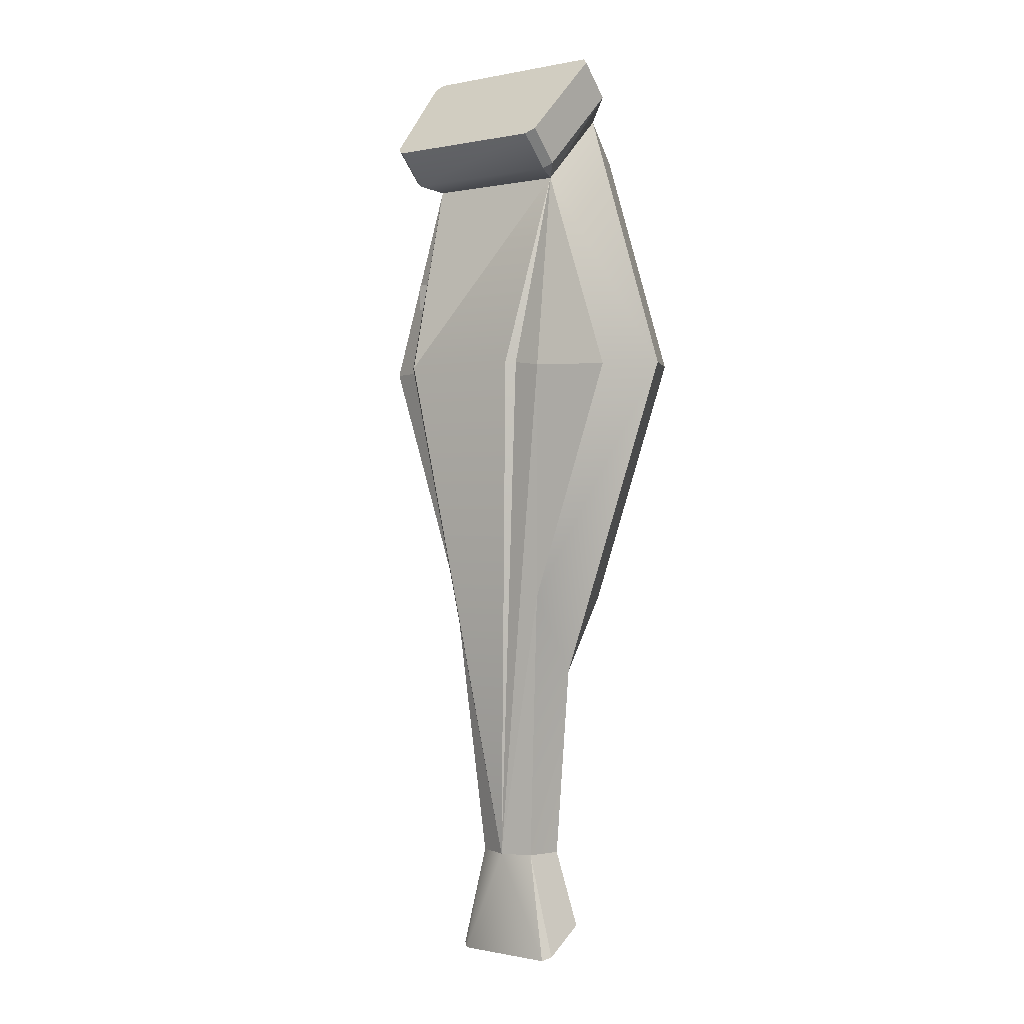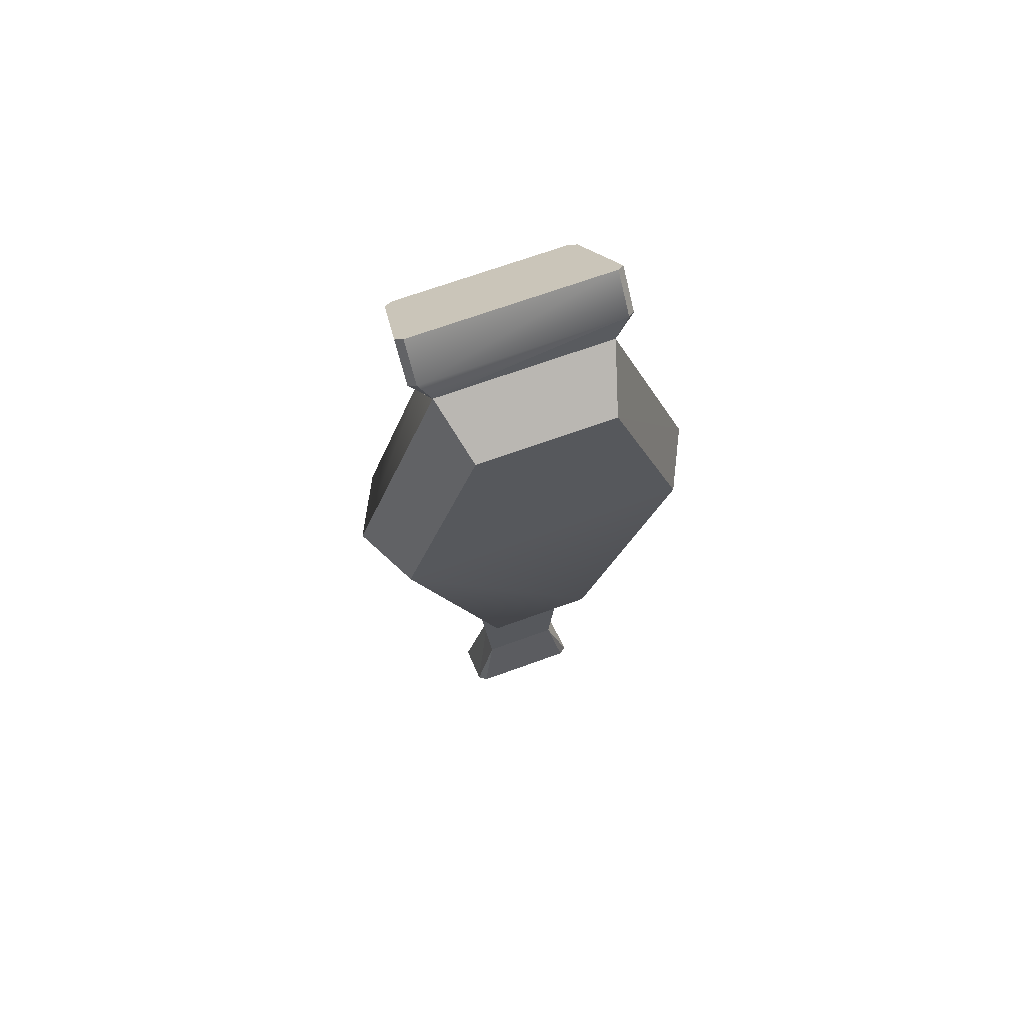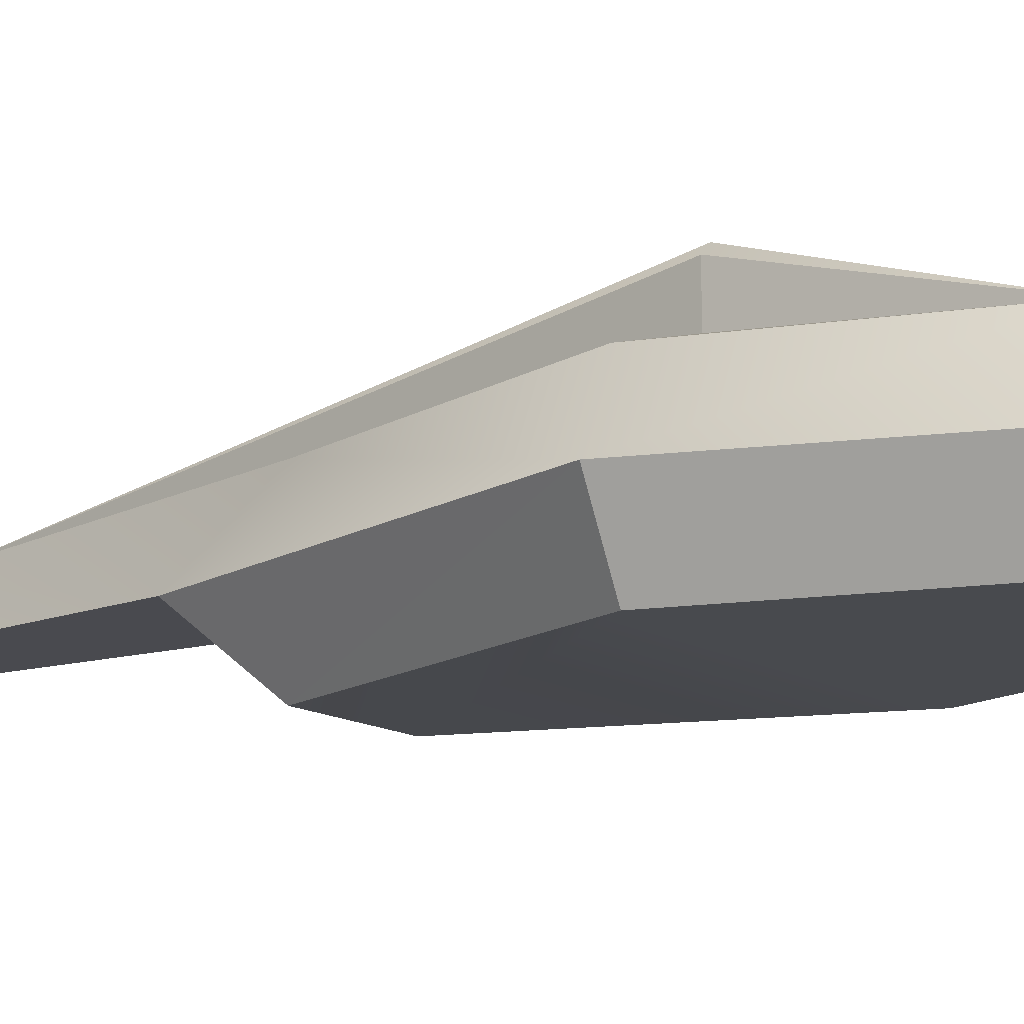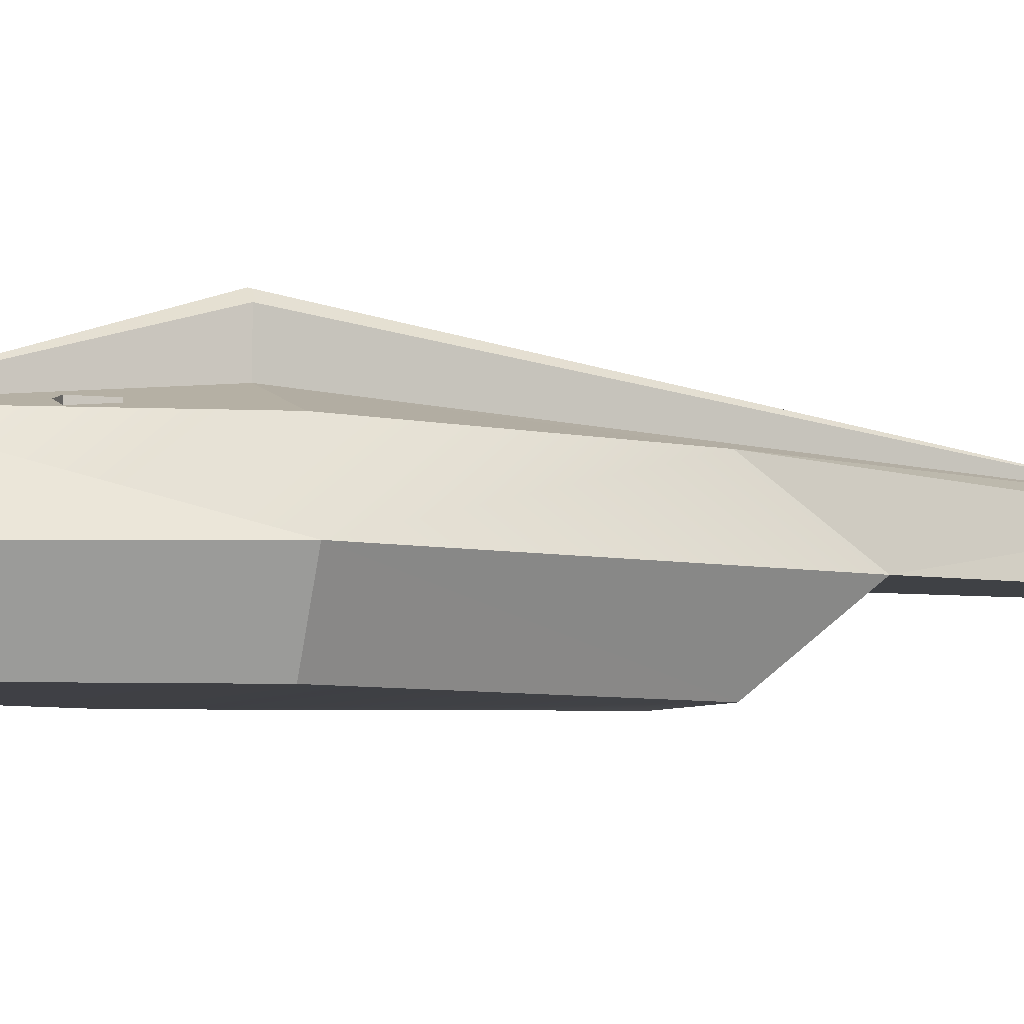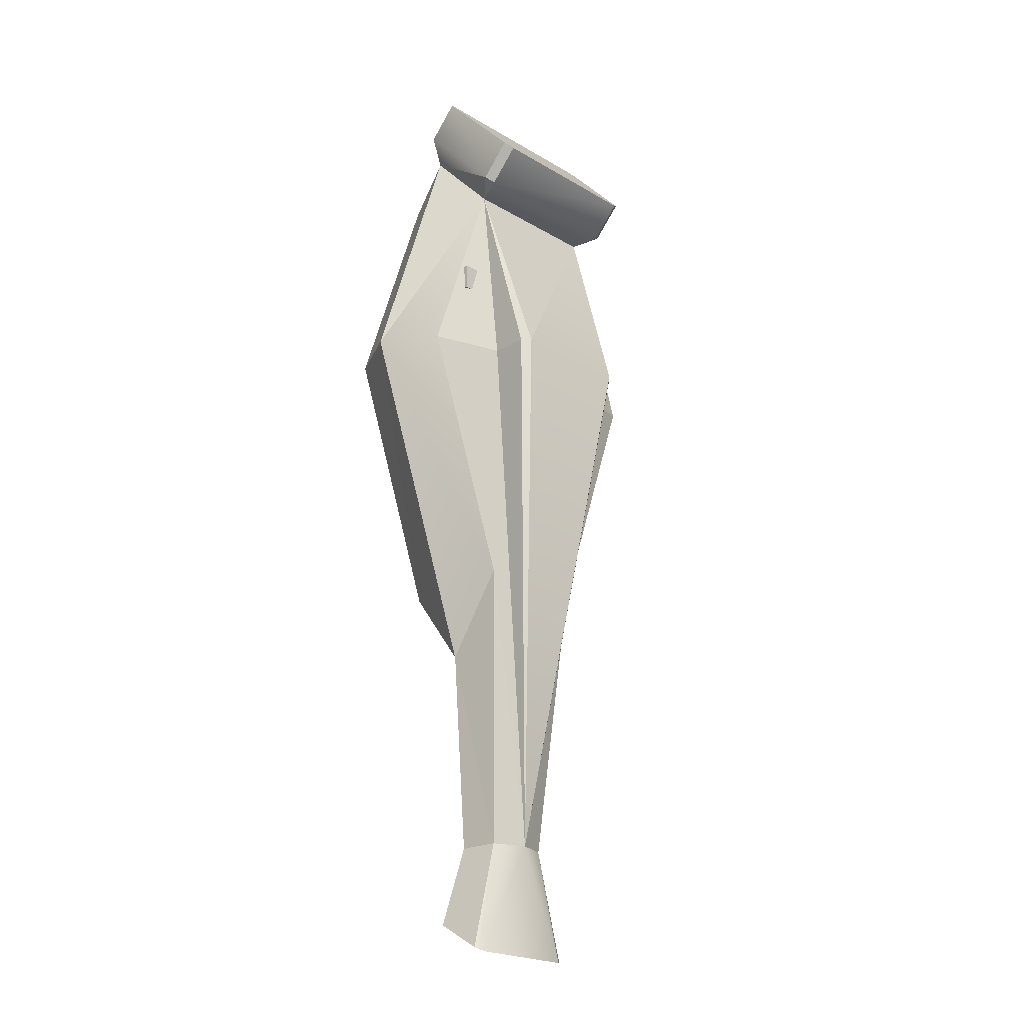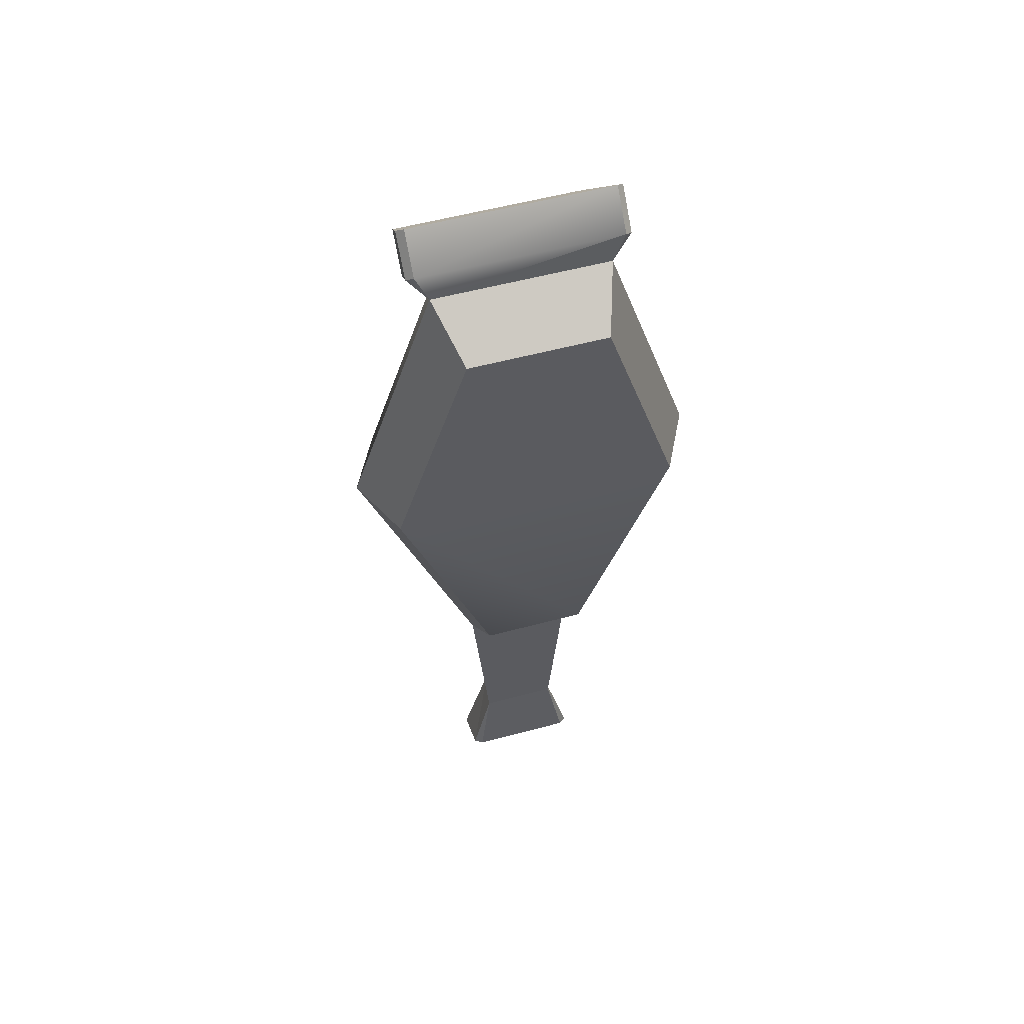
<metadata>
{"format":"obj","ext":"obj","renderer":"f3d","projection":"perspective","resolution":1024,"background":"white","views":[{"elev":-0.2,"azim":-142.0,"up":"+Z"},{"elev":68.5,"azim":-20.0,"up":"+Z"},{"elev":-13.2,"azim":-54.2,"up":"+Y"},{"elev":-5.1,"azim":67.6,"up":"+Y"},{"elev":-22.5,"azim":134.7,"up":"+Z"},{"elev":56.3,"azim":-15.6,"up":"+Z"}]}
</metadata>
<code>
v -27.05 24.27 -315.3
v -48.52 89.51 124
v -54.34 50.4 165.8
v 31.05 27.73 -317.3
v 27.1 54.92 -333.1
v 50.75 47.68 168.7
v 44.12 92.23 121.1
v 73.24 61.54 -1.872
v 34.93 0.2189 119.4
v 88.68 31.11 0.04468
v -73.24 61.54 -1.873
v -38.79 62.69 102
v -36.71 71.94 -1.378
v -28.94 32.32 -172.4
v -44.41 30.24 137.4
v -54.34 34.59 149.3
v -44.12 76.47 104.6
v -34.93 0.2189 119.4
v -88.68 31.11 0.0459
v -29.08 62.24 -129.3
v -26.58 -0.1781 -131.4
v -72.83 -0.08652 -0.0004883
v 50.75 31.87 152.2
v 48.52 73.74 107.5
v 36.71 71.94 -1.378
v 29.08 62.24 -129.3
v 26.58 -0.1781 -131.4
v 28.94 32.32 -172.4
v 72.83 -0.08652 -0.0004883
v -31.09 51.46 -331
v -31.05 27.73 -317.3
v 27.05 24.27 -315.3
v 19.91 31.36 -276.2
v -19.91 31.36 -276.2
v 31.09 51.46 -331
v -16.22 51.16 -275.8
v 16.95 50.68 -275.8
v -27.1 54.92 -333.1
v -32.64 95.02 -1.38
v 0 57.02 -275.8
v -36.65 91.02 -1.38
v 32.64 95.02 -1.38
v 38.79 62.69 102
v 36.65 91.02 -1.38
v -44.12 92.23 121.1
v -50.75 47.68 168.7
v 54.34 50.4 165.8
v 48.52 89.51 124
v -50.75 31.87 152.2
v -48.52 73.74 107.5
v 44.41 30.24 137.4
v 54.34 34.59 149.3
v 44.12 76.47 104.6
o turret
f 12 13 11
f 14 20 36
f 36 34 14
f 20 11 13
f 13 12 41
f 36 40 38
f 27 29 22
f 22 21 27
f 12 15 16
f 16 50 12
f 50 16 3
f 3 2 50
f 13 41 40
f 20 13 40
f 40 36 20
f 25 44 43
f 33 4 35
f 35 37 33
f 37 5 40
f 25 40 44
f 38 40 5
f 21 14 28
f 28 27 21
f 40 39 42
f 22 29 9
f 9 18 22
f 18 9 51
f 51 15 18
f 23 49 15
f 15 51 23
f 6 46 49
f 49 23 6
f 2 3 47
f 47 48 2
f 45 7 53
f 53 17 45
f 17 53 43
f 43 12 17
f 42 39 12
f 12 43 42
f 19 22 18
f 18 15 19
f 20 14 19
f 19 11 20
f 12 11 19
f 19 15 12
f 19 14 21
f 21 22 19
f 51 43 24
f 24 52 51
f 24 48 47
f 47 52 24
f 43 8 25
f 26 25 8
f 26 40 25
f 40 26 37
f 10 51 9
f 9 29 10
f 10 28 26
f 26 8 10
f 43 51 10
f 10 8 43
f 10 29 27
f 27 28 10
f 28 33 37
f 37 26 28
f 33 34 1
f 1 32 33
f 36 30 31
f 31 34 36
f 34 31 1
f 33 32 4
f 28 14 34
f 34 33 28
f 38 30 36
f 35 5 37
f 30 35 4
f 4 31 30
f 30 38 5
f 5 35 30
f 4 32 1
f 1 31 4
f 12 39 41
f 40 42 44
f 16 15 49
f 17 12 50
f 23 51 52
f 24 43 53
f 2 45 17
f 17 50 2
f 16 49 46
f 46 3 16
f 7 48 24
f 24 53 7
f 47 6 23
f 23 52 47
f 42 43 44
f 39 40 41
f 7 45 2
f 2 48 7
f 46 6 47
f 47 3 46
v -7.646 43.02 -300.7
v 7.646 43.02 -300.7
v -7.646 43.02 -314.8
v 7.646 43.02 -314.8
v -7.646 35.2 -300.7
v 7.646 35.2 -300.7
v -7.646 35.2 -314.8
v 7.646 35.2 -314.8
o muzzle01
f 54 55 57
f 57 56 54
f 58 60 61
f 61 59 58
f 54 58 59
f 59 55 54
f 55 59 61
f 61 57 55
f 57 61 60
f 60 56 57
f 56 60 58
f 58 54 56
v 39.14 64.99 49.65
v 54.43 64.99 49.65
v 39.14 64.99 35.57
v 54.43 64.99 35.57
v 39.14 57.17 49.65
v 54.43 57.17 49.65
v 39.14 57.17 35.57
v 54.43 57.17 35.57
o fmnt
f 62 63 65
f 65 64 62
f 66 68 69
f 69 67 66
f 62 66 67
f 67 63 62
f 63 67 69
f 69 65 63
f 65 69 68
f 68 64 65
f 64 68 66
f 66 62 64

</code>
